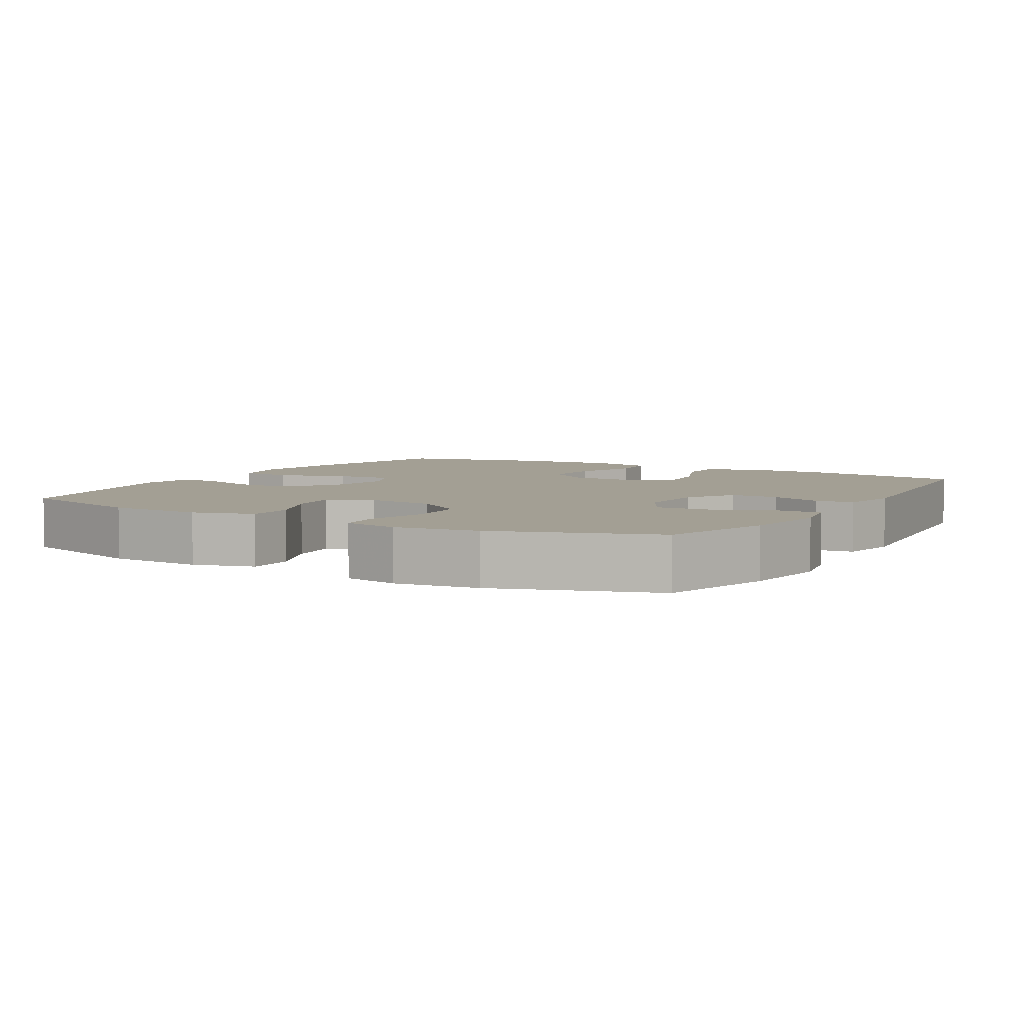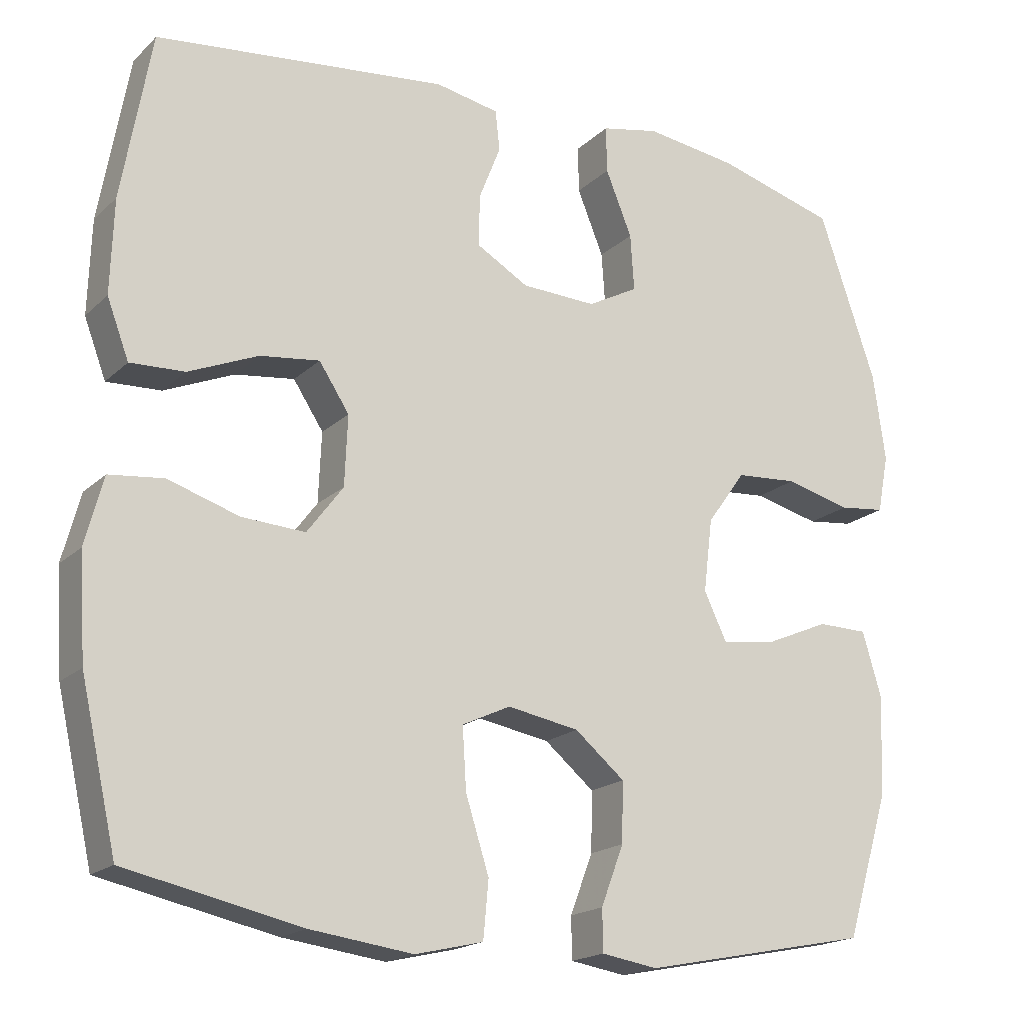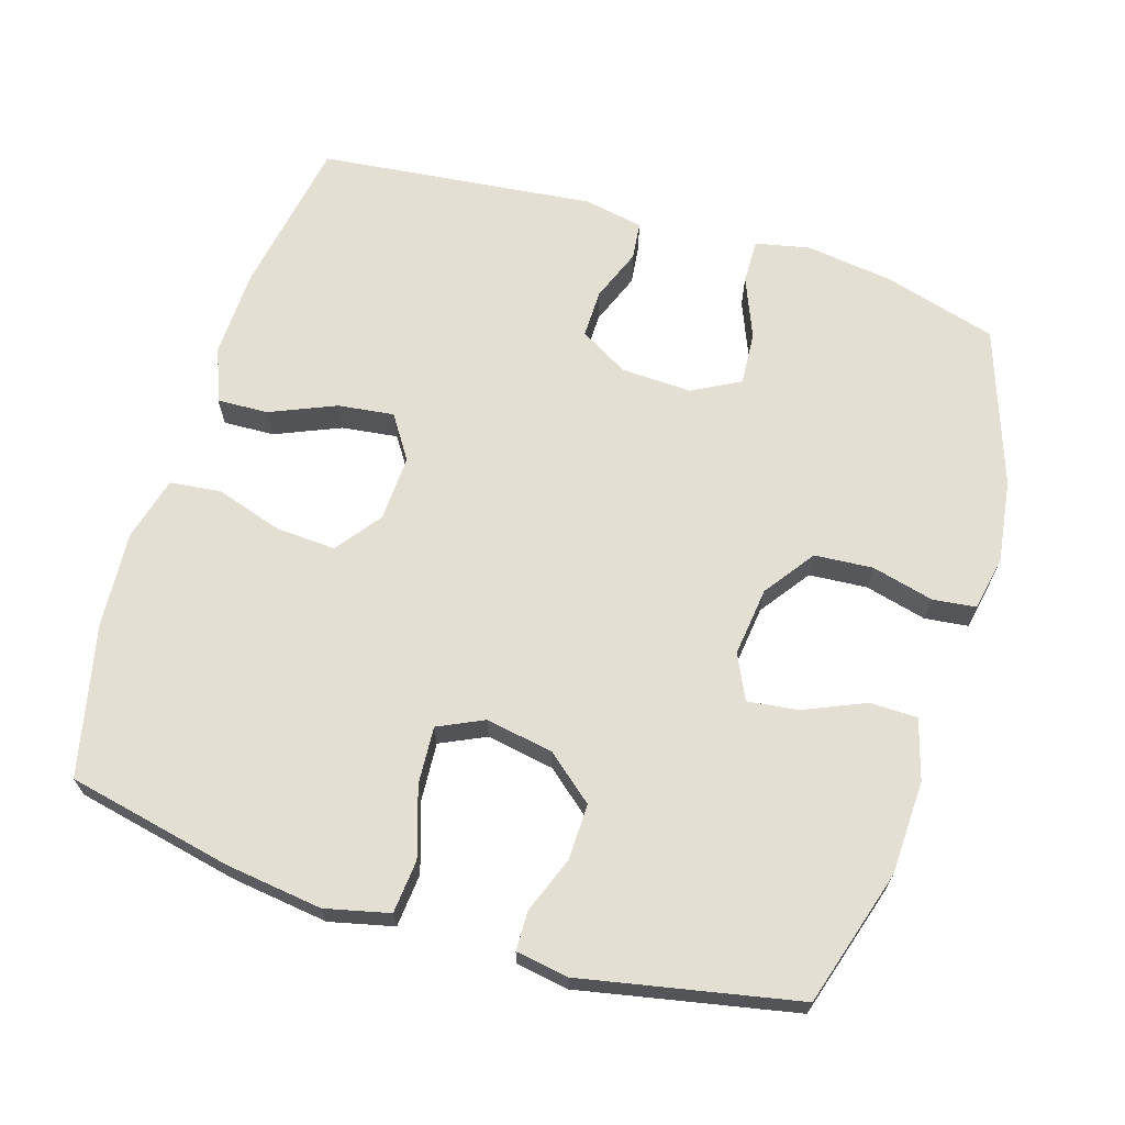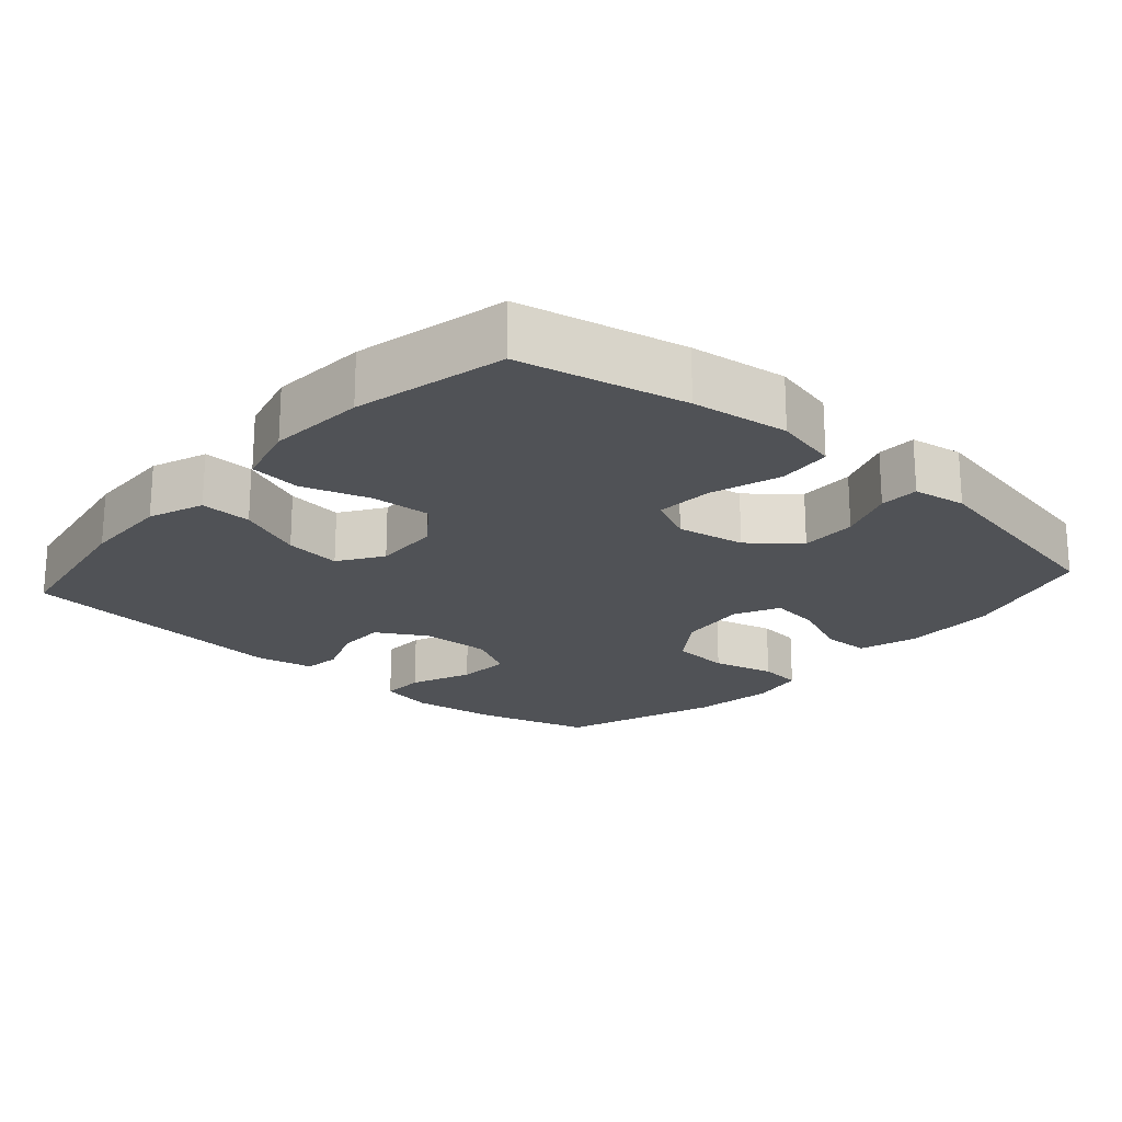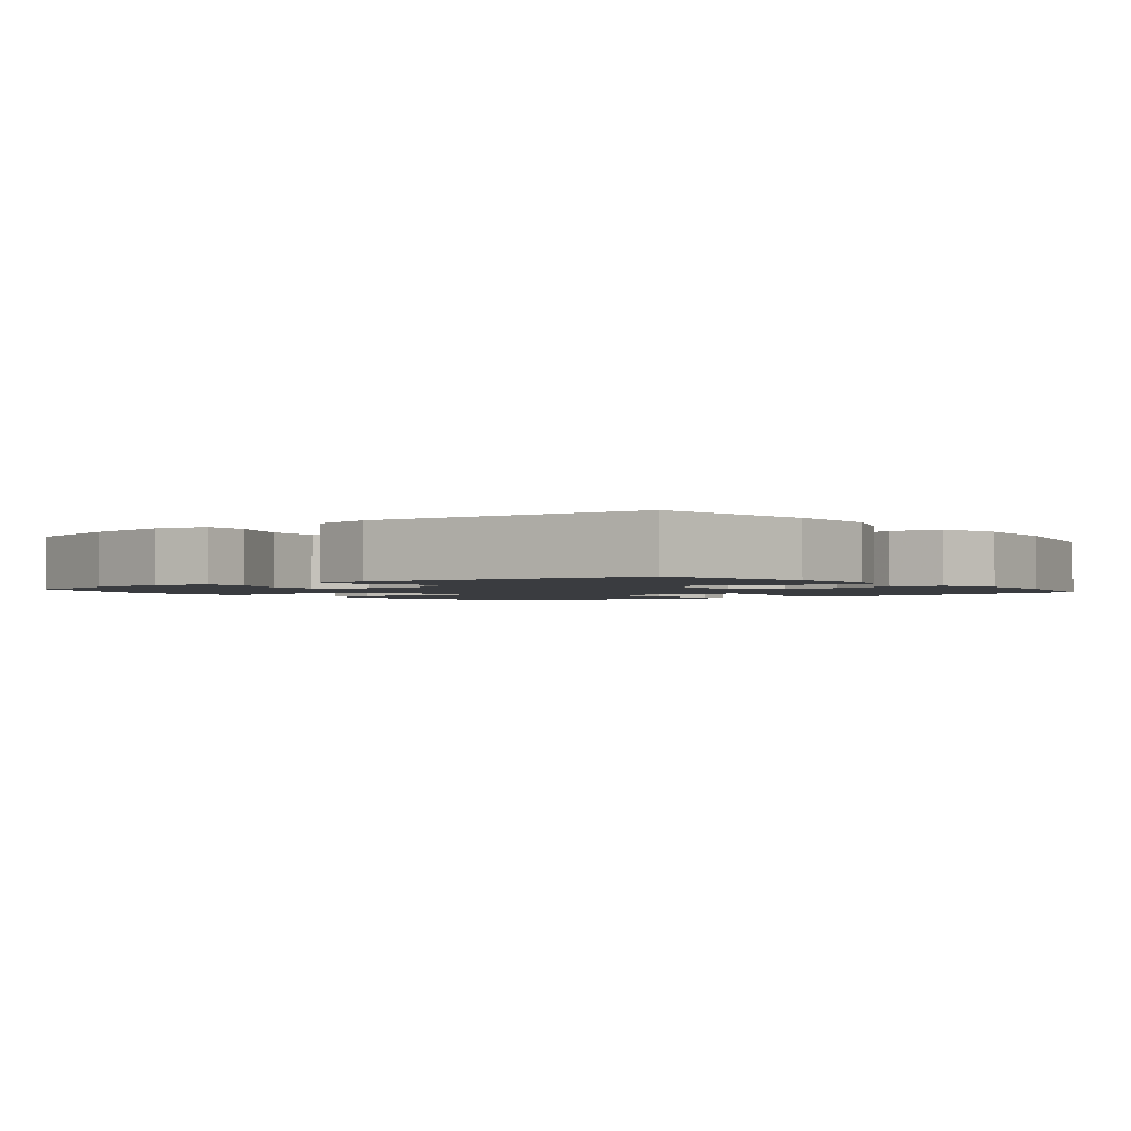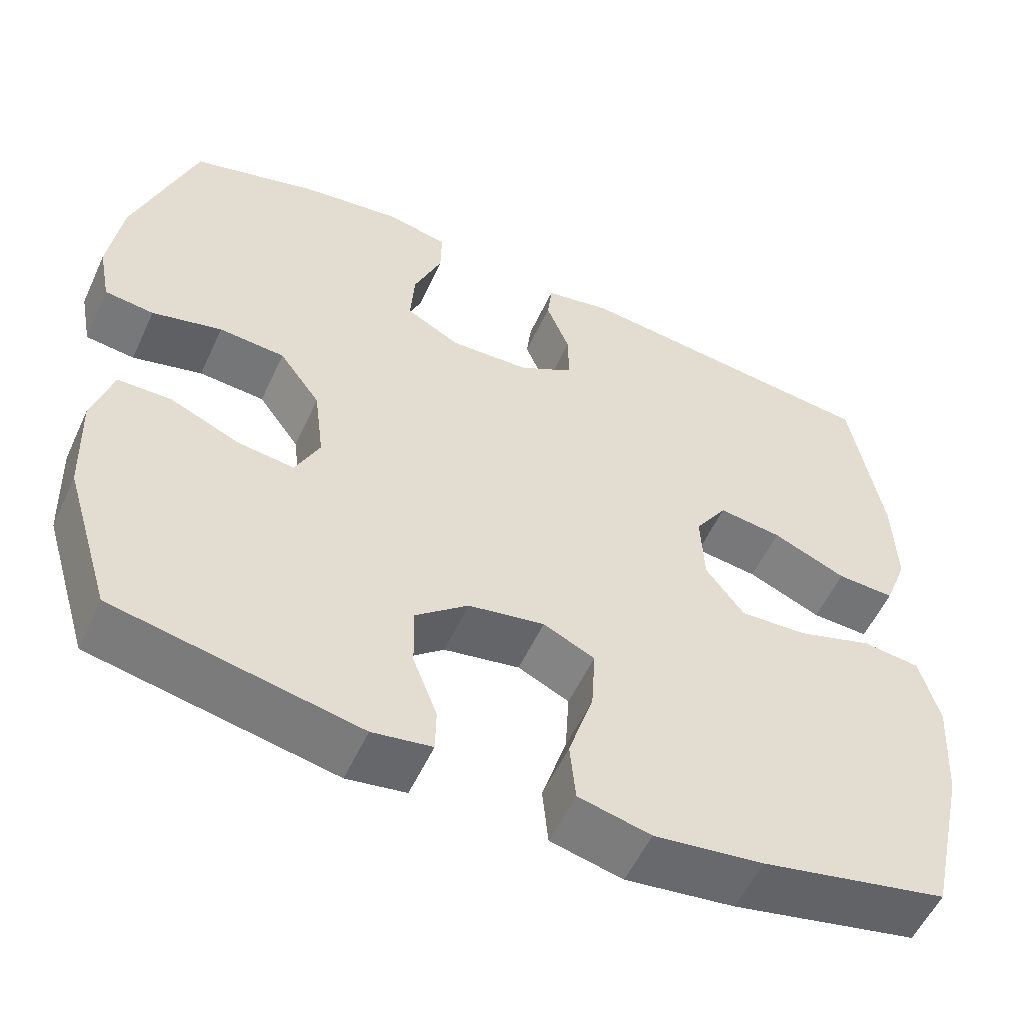
<metadata>
{"format":"obj","ext":"obj","renderer":"f3d","projection":"perspective","resolution":1024,"background":"white","views":[{"elev":5.3,"azim":-59.7,"up":"+Y"},{"elev":-18.4,"azim":149.3,"up":"+Z"},{"elev":67.0,"azim":-162.9,"up":"+Y"},{"elev":-20.6,"azim":138.5,"up":"+Y"},{"elev":-1.9,"azim":37.9,"up":"+Y"},{"elev":-55.4,"azim":-24.6,"up":"+Z"}]}
</metadata>
<code>
v 0.5 0.07 0.5
v 0.539 0.07 0.278
v 0.543 0.07 0.154
v 0.514 0.07 0.077
v 0.442 0.07 0.08
v 0.35 0.07 0.119
v 0.271 0.07 0.129
v 0.231 0.07 0.068
v 0.235 0.07 -0.025
v 0.283 0.07 -0.089
v 0.367 0.07 -0.084
v 0.461 0.07 -0.054
v 0.533 0.07 -0.062
v 0.557 0.07 -0.152
v 0.548 0.07 -0.288
v 0.5 0.07 -0.5
v 0.268 0.07 -0.55
v 0.132 0.07 -0.568
v 0.042 0.07 -0.547
v 0.035 0.07 -0.472
v 0.066 0.07 -0.374
v 0.071 0.07 -0.293
v 0.007 0.07 -0.263
v -0.088 0.07 -0.28
v -0.154 0.07 -0.335
v -0.152 0.07 -0.414
v -0.122 0.07 -0.493
v -0.123 0.07 -0.548
v -0.197 0.07 -0.56
v -0.5 0.07 -0.5
v -0.558 0.07 -0.309
v -0.563 0.07 -0.177
v -0.538 0.07 -0.092
v -0.471 0.07 -0.091
v -0.385 0.07 -0.128
v -0.314 0.07 -0.137
v -0.284 0.07 -0.074
v -0.296 0.07 0.023
v -0.347 0.07 0.094
v -0.429 0.07 0.1
v -0.516 0.07 0.078
v -0.577 0.07 0.085
v -0.592 0.07 0.162
v -0.576 0.07 0.278
v -0.5 0.07 0.5
v -0.342 0.07 0.545
v -0.219 0.07 0.562
v -0.142 0.07 0.546
v -0.143 0.07 0.484
v -0.178 0.07 0.398
v -0.183 0.07 0.323
v -0.116 0.07 0.287
v -0.017 0.07 0.291
v 0.052 0.07 0.331
v 0.051 0.07 0.399
v 0.022 0.07 0.473
v 0.028 0.07 0.526
v 0.112 0.07 0.542
v 0.5 0 0.5
v 0.539 0 0.278
v 0.543 0 0.154
v 0.514 0 0.077
v 0.442 0 0.08
v 0.35 0 0.119
v 0.271 0 0.129
v 0.231 0 0.068
v 0.235 0 -0.025
v 0.283 0 -0.089
v 0.367 0 -0.084
v 0.461 0 -0.054
v 0.533 0 -0.062
v 0.557 0 -0.152
v 0.548 0 -0.288
v 0.5 0 -0.5
v 0.268 0 -0.55
v 0.132 0 -0.568
v 0.042 0 -0.547
v 0.035 0 -0.472
v 0.066 0 -0.374
v 0.071 0 -0.293
v 0.007 0 -0.263
v -0.088 0 -0.28
v -0.154 0 -0.335
v -0.152 0 -0.414
v -0.122 0 -0.493
v -0.123 0 -0.548
v -0.197 0 -0.56
v -0.5 0 -0.5
v -0.558 0 -0.309
v -0.563 0 -0.177
v -0.538 0 -0.092
v -0.471 0 -0.091
v -0.385 0 -0.128
v -0.314 0 -0.137
v -0.284 0 -0.074
v -0.296 0 0.023
v -0.347 0 0.094
v -0.429 0 0.1
v -0.516 0 0.078
v -0.577 0 0.085
v -0.592 0 0.162
v -0.576 0 0.278
v -0.5 0 0.5
v -0.342 0 0.545
v -0.219 0 0.562
v -0.142 0 0.546
v -0.143 0 0.484
v -0.178 0 0.398
v -0.183 0 0.323
v -0.116 0 0.287
v -0.017 0 0.291
v 0.052 0 0.331
v 0.051 0 0.399
v 0.022 0 0.473
v 0.028 0 0.526
v 0.112 0 0.542
f 4 5 6
f 3 4 6
f 2 3 6
f 1 2 6
f 58 1 6
f 57 58 6
f 56 57 6
f 55 56 6
f 54 55 6 7
f 53 54 7 8
f 52 53 8 9
f 51 52 9 10
f 48 49 50
f 47 48 50
f 46 47 50
f 45 46 50
f 44 45 50
f 43 44 50
f 42 43 50
f 41 42 50
f 40 41 50
f 39 40 50 51
f 38 39 51 10
f 33 34 35
f 32 33 35
f 31 32 35
f 30 31 35
f 29 30 35
f 28 29 35
f 27 28 35
f 26 27 35
f 25 26 35 36
f 24 25 36 37
f 19 20 21
f 18 19 21
f 17 18 21
f 16 17 21
f 15 16 21
f 14 15 21
f 13 14 21
f 12 13 21
f 11 12 21
f 10 11 21 22
f 37 38 10
f 24 37 10
f 23 24 10
f 10 22 23
f 64 63 62
f 64 62 61
f 64 61 60
f 64 60 59
f 64 59 116
f 64 116 115
f 64 115 114
f 64 114 113
f 65 64 113 112
f 66 65 112 111
f 67 66 111 110
f 68 67 110 109
f 108 107 106
f 108 106 105
f 108 105 104
f 108 104 103
f 108 103 102
f 108 102 101
f 108 101 100
f 108 100 99
f 108 99 98
f 109 108 98 97
f 68 109 97 96
f 93 92 91
f 93 91 90
f 93 90 89
f 93 89 88
f 93 88 87
f 93 87 86
f 93 86 85
f 93 85 84
f 94 93 84 83
f 95 94 83 82
f 79 78 77
f 79 77 76
f 79 76 75
f 79 75 74
f 79 74 73
f 79 73 72
f 79 72 71
f 79 71 70
f 79 70 69
f 80 79 69 68
f 68 96 95
f 68 95 82
f 68 82 81
f 81 80 68
f 1 59 60 2
f 2 60 61 3
f 3 61 62 4
f 4 62 63 5
f 5 63 64 6
f 6 64 65 7
f 7 65 66 8
f 8 66 67 9
f 9 67 68 10
f 10 68 69 11
f 11 69 70 12
f 12 70 71 13
f 13 71 72 14
f 14 72 73 15
f 15 73 74 16
f 16 74 75 17
f 17 75 76 18
f 18 76 77 19
f 19 77 78 20
f 20 78 79 21
f 21 79 80 22
f 22 80 81 23
f 23 81 82 24
f 24 82 83 25
f 25 83 84 26
f 26 84 85 27
f 27 85 86 28
f 28 86 87 29
f 29 87 88 30
f 30 88 89 31
f 31 89 90 32
f 32 90 91 33
f 33 91 92 34
f 34 92 93 35
f 35 93 94 36
f 36 94 95 37
f 37 95 96 38
f 38 96 97 39
f 39 97 98 40
f 40 98 99 41
f 41 99 100 42
f 42 100 101 43
f 43 101 102 44
f 44 102 103 45
f 45 103 104 46
f 46 104 105 47
f 47 105 106 48
f 48 106 107 49
f 49 107 108 50
f 50 108 109 51
f 51 109 110 52
f 52 110 111 53
f 53 111 112 54
f 54 112 113 55
f 55 113 114 56
f 56 114 115 57
f 57 115 116 58
f 58 116 59 1

</code>
